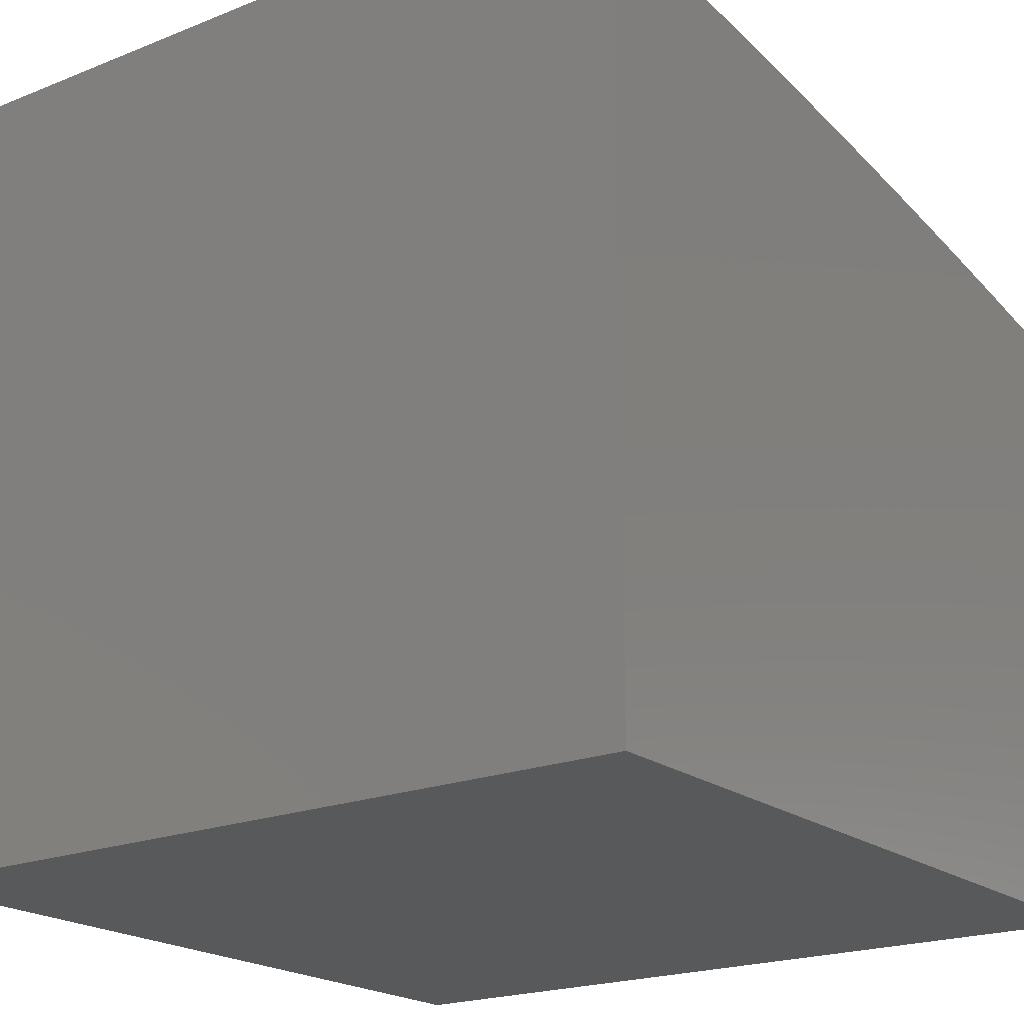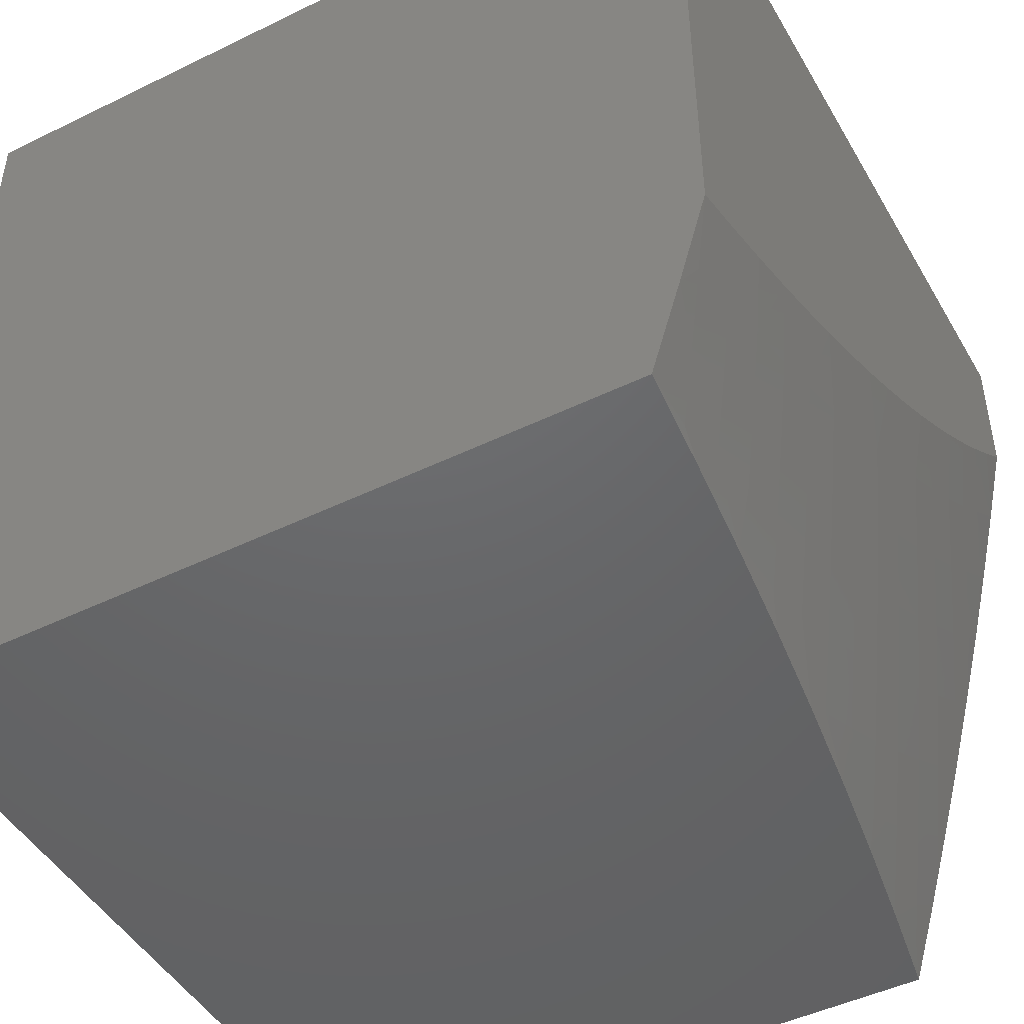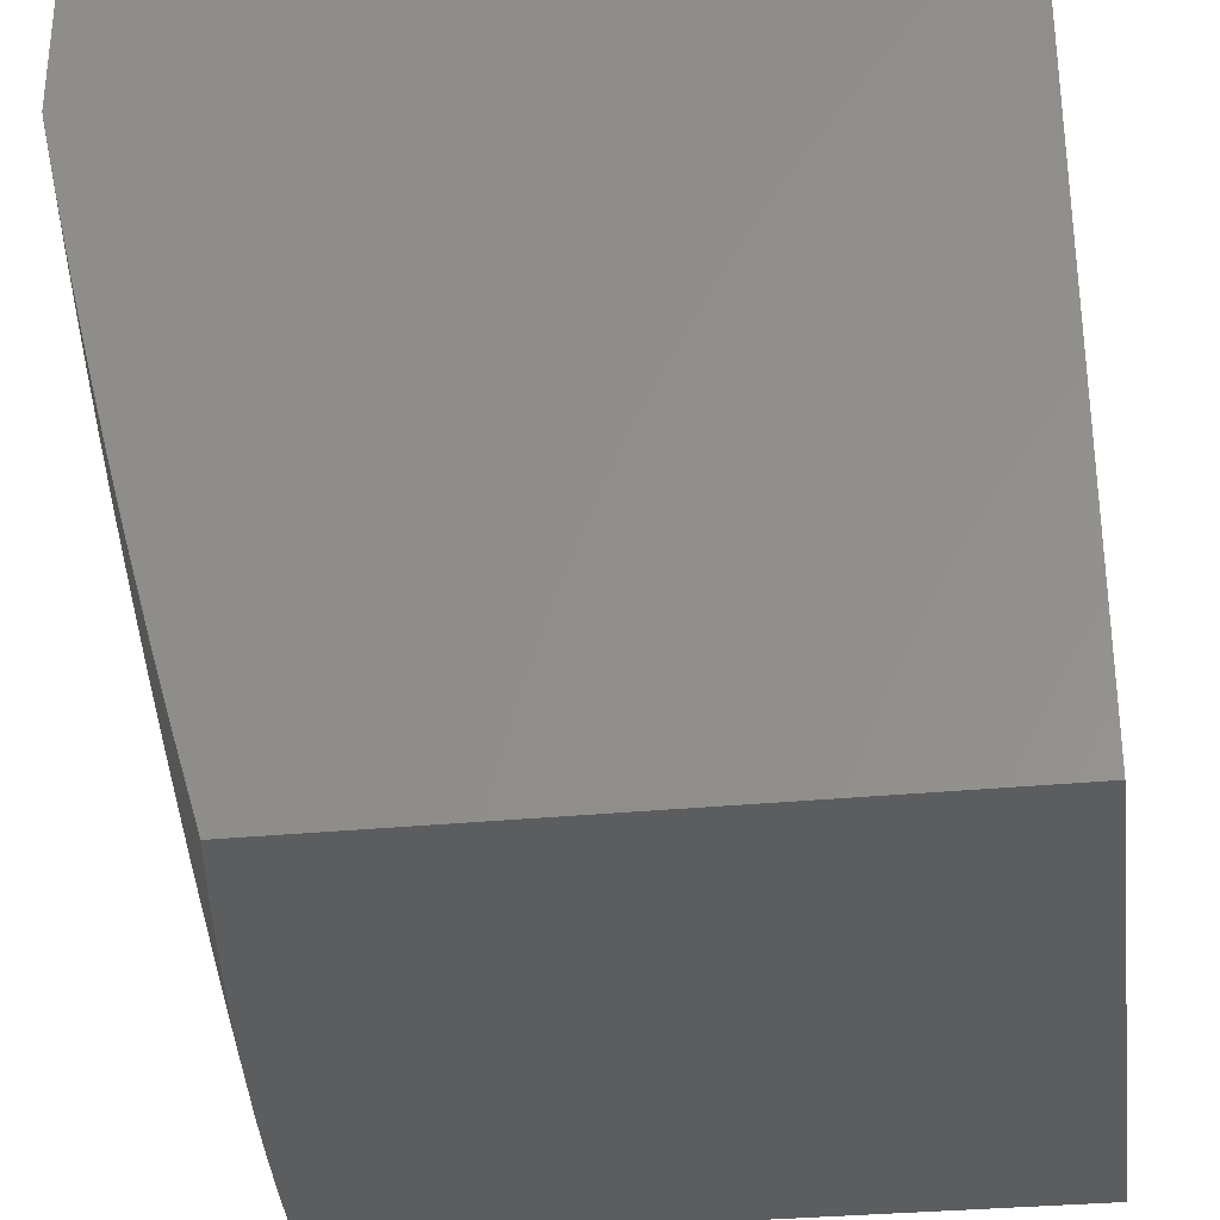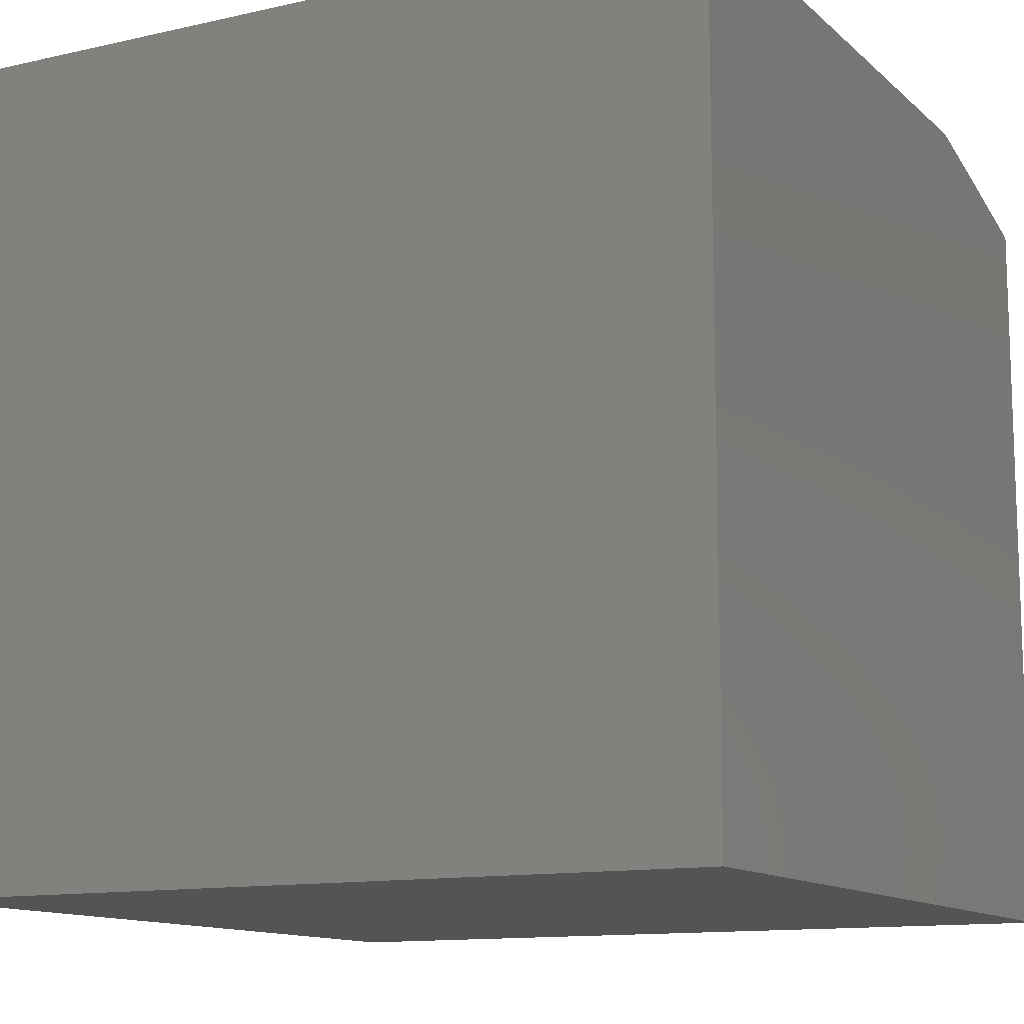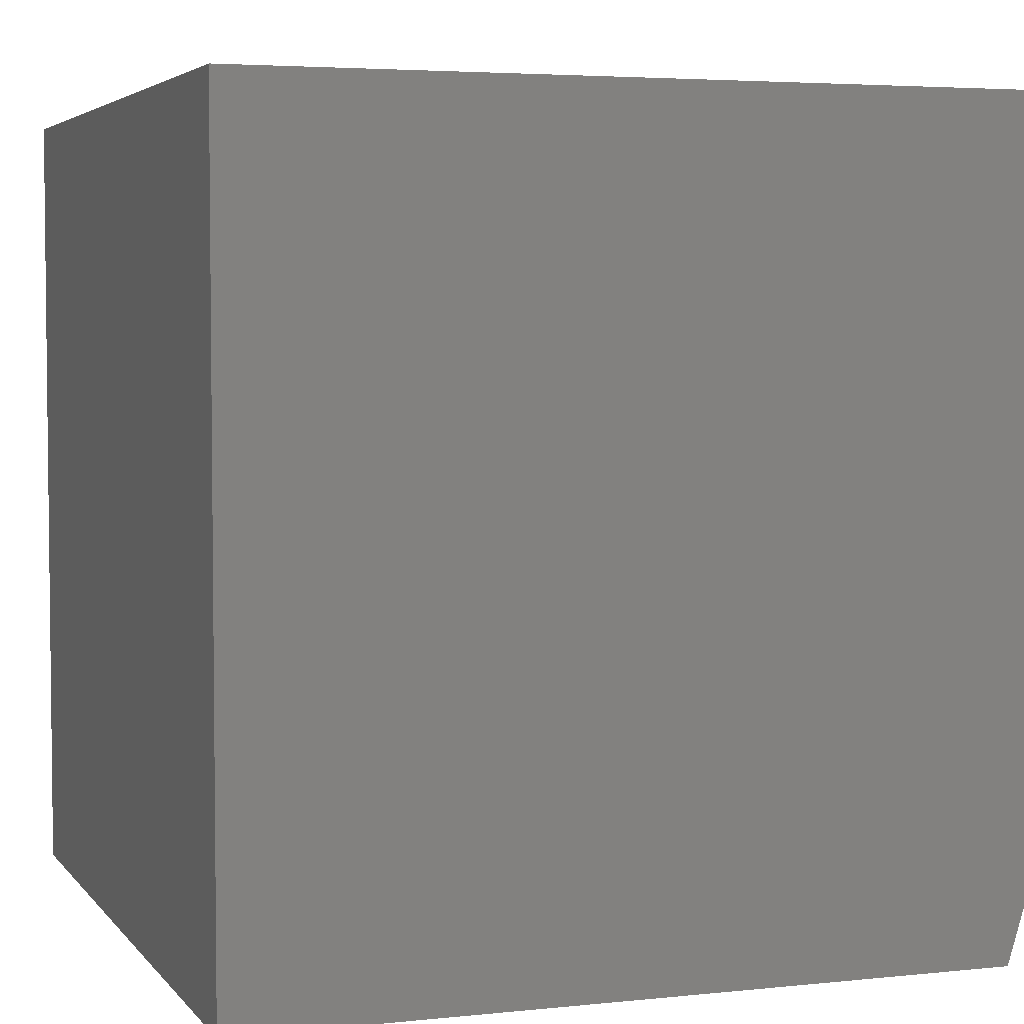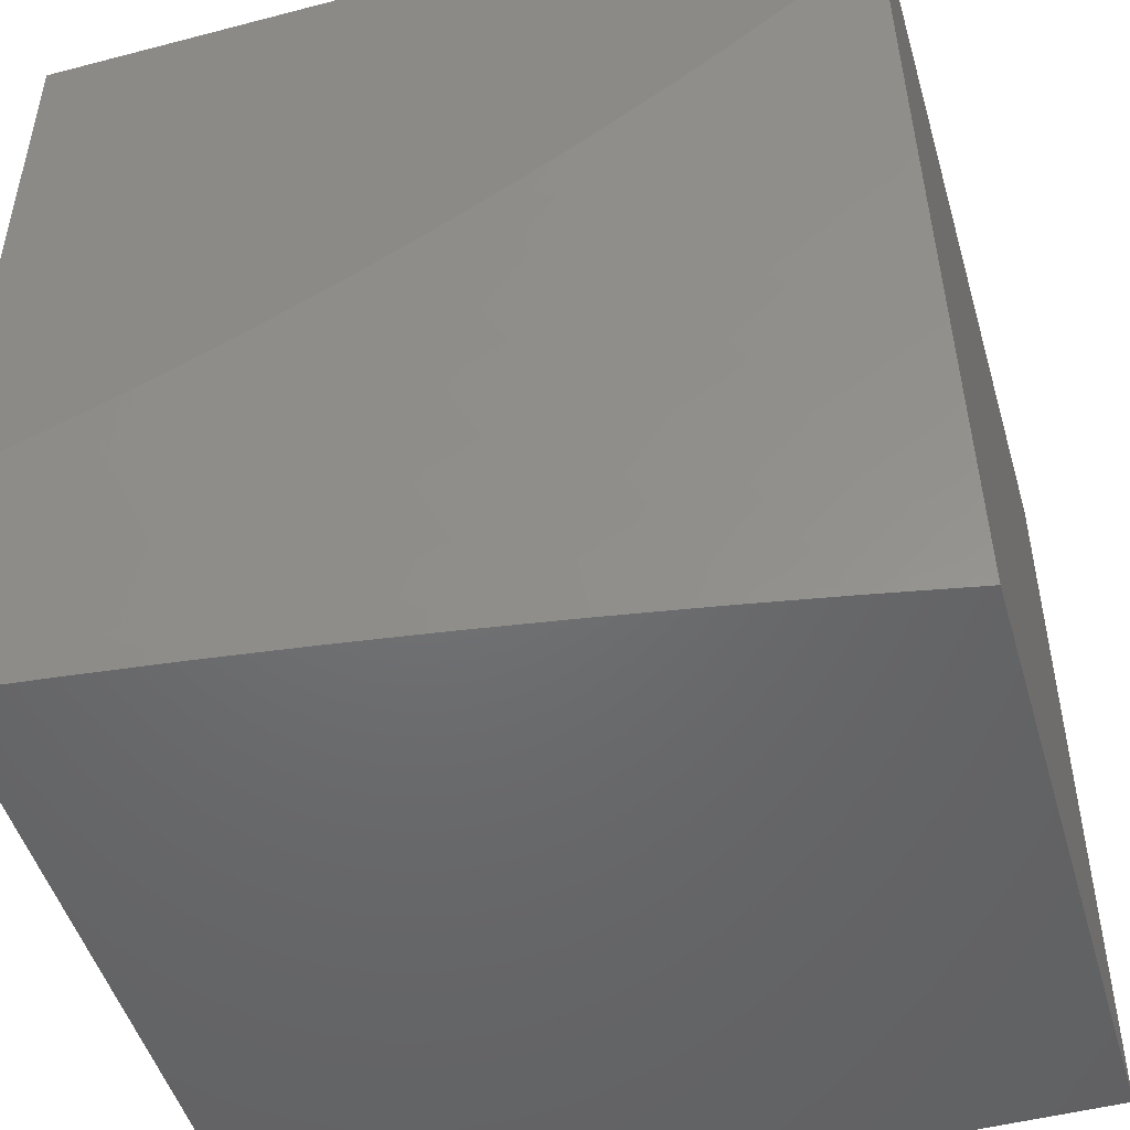
<metadata>
{"format":"stl","ext":"stl","renderer":"f3d","projection":"perspective","resolution":1024,"background":"white","views":[{"elev":-20.3,"azim":-53.8,"up":"+Z"},{"elev":-47.1,"azim":-61.1,"up":"+Y"},{"elev":-30.8,"azim":98.1,"up":"+Y"},{"elev":-12.3,"azim":-151.9,"up":"+Z"},{"elev":4.2,"azim":-109.4,"up":"+Y"},{"elev":-49.0,"azim":16.2,"up":"+Y"}]}
</metadata>
<code>
# stl→obj: 108 verts, 212 faces
v 1.126 -3 10.92
v 1.083 -2.989 10.92
v 1 -3 10.93
v 1.055 -2.912 10.95
v 1 -2.879 10.97
v 1.027 -2.835 10.98
v 1 -2.757 11
v 1.1 -2.808 10.98
v 1.068 -2.732 11
v 1.136 -2.706 11
v 1.173 -2.78 10.98
v 1.204 -2.678 11
v 1.245 -2.75 10.98
v 1.27 -2.649 11
v 1.318 -2.717 10.98
v 1.336 -2.617 11
v 1.389 -2.683 10.98
v 1.401 -2.585 11
v 1.46 -2.647 10.98
v 1.465 -2.551 11
v 1.53 -2.609 10.98
v 1.528 -2.515 11
v 1.6 -2.569 10.98
v 1.591 -2.477 11
v 1.668 -2.527 10.98
v 1.653 -2.439 11
v 1.736 -2.483 10.98
v 1.713 -2.398 11
v 1.802 -2.437 10.98
v 1.773 -2.357 11
v 1.867 -2.39 10.98
v 1.831 -2.313 11
v 1.932 -2.341 10.98
v 1.889 -2.269 11
v 1.995 -2.29 10.98
v 1.945 -2.223 11
v 2 -2.28 10.98
v 2 -2.176 11
v 1.16 -2.962 10.92
v 1.251 -3 10.9
v 1.237 -2.932 10.92
v 1.347 -2.975 10.9
v 1.313 -2.9 10.92
v 1.389 -2.866 10.92
v 1.354 -2.792 10.95
v 1.427 -2.756 10.95
v 1.377 -3 10.89
v 1.425 -2.94 10.9
v 1.465 -2.83 10.92
v 1.5 -2.719 10.95
v 1.502 -3 10.87
v 1.503 -2.903 10.9
v 1.54 -2.791 10.92
v 1.572 -2.68 10.95
v 1.541 -2.976 10.87
v 1.627 -3 10.85
v 1.619 -2.936 10.87
v 1.739 -2.964 10.84
v 1.697 -2.893 10.87
v 1.774 -2.849 10.87
v 1.731 -2.779 10.9
v 1.805 -2.734 10.9
v 1.759 -2.665 10.92
v 1.83 -2.618 10.92
v 1.783 -2.551 10.95
v 1.851 -2.504 10.95
v 1.751 -3 10.83
v 1.839 -2.954 10.83
v 1.818 -2.919 10.84
v 1.896 -2.871 10.84
v 1.85 -2.802 10.87
v 1.925 -2.754 10.87
v 1.878 -2.686 10.9
v 1.95 -2.637 10.9
v 1.9 -2.57 10.92
v 2 -2.59 10.9
v 1.969 -2.52 10.92
v 2 -2.487 10.93
v 1.918 -2.455 10.95
v 1.984 -2.404 10.95
v 2 -2.384 10.95
v 1.861 -2.989 10.81
v 1.876 -3 10.81
v 1.941 -2.94 10.81
v 1.964 -2.974 10.8
v 2 -2.898 10.81
v 2 -3 10.78
v 2 -2.796 10.84
v 1.996 -2.855 10.83
v 1.918 -2.906 10.83
v 2 -2.693 10.87
v 1.999 -2.703 10.87
v 1.972 -2.821 10.84
v 1.13 -2.885 10.95
v 1.205 -2.856 10.95
v 1.279 -2.825 10.95
v 1.58 -2.864 10.9
v 1.655 -2.822 10.9
v 1.614 -2.751 10.92
v 1.643 -2.639 10.95
v 1.687 -2.709 10.92
v 1.714 -2.596 10.95
v 2 -2 11
v 2 -2 10
v 2 -3 10
v 1 -3 10
v 1 -2 11
v 1 -2 10
f 1 2 3
f 3 2 4
f 3 4 5
f 5 4 6
f 5 6 7
f 7 6 8
f 7 8 9
f 9 8 10
f 10 8 11
f 10 11 12
f 12 11 13
f 12 13 14
f 14 13 15
f 14 15 16
f 16 15 17
f 16 17 18
f 18 17 19
f 18 19 20
f 20 19 21
f 20 21 22
f 22 21 23
f 22 23 24
f 24 23 25
f 24 25 26
f 26 25 27
f 26 27 28
f 28 27 29
f 28 29 30
f 30 29 31
f 30 31 32
f 32 31 33
f 32 33 34
f 34 33 35
f 34 35 36
f 36 35 37
f 36 37 38
f 2 1 39
f 39 1 40
f 39 40 41
f 41 40 42
f 41 42 43
f 43 42 44
f 43 44 45
f 45 44 46
f 45 46 17
f 17 46 19
f 40 47 42
f 42 47 48
f 42 48 44
f 44 48 49
f 44 49 46
f 46 49 50
f 46 50 19
f 19 50 21
f 47 51 48
f 48 51 52
f 48 52 49
f 49 52 53
f 49 53 50
f 50 53 54
f 50 54 21
f 21 54 23
f 52 51 55
f 55 51 56
f 55 56 57
f 57 56 58
f 57 58 59
f 59 58 60
f 59 60 61
f 61 60 62
f 61 62 63
f 63 62 64
f 63 64 65
f 65 64 66
f 65 66 29
f 29 66 31
f 56 67 58
f 58 67 68
f 58 68 69
f 69 68 70
f 69 70 71
f 71 70 72
f 71 72 73
f 73 72 74
f 73 74 75
f 75 74 76
f 75 76 77
f 77 76 78
f 77 78 79
f 79 78 80
f 79 80 33
f 33 80 81
f 33 81 35
f 35 81 37
f 68 67 82
f 82 67 83
f 82 83 84
f 84 83 85
f 84 85 86
f 86 85 87
f 87 85 83
f 88 89 86
f 86 89 90
f 86 90 84
f 84 90 82
f 91 92 88
f 88 92 72
f 88 72 93
f 93 72 70
f 93 70 90
f 90 70 68
f 90 68 82
f 92 91 74
f 74 91 76
f 78 81 80
f 8 6 4
f 4 2 94
f 94 2 39
f 94 39 95
f 95 39 41
f 95 41 96
f 96 41 43
f 96 43 45
f 11 8 94
f 94 8 4
f 11 94 95
f 13 11 95
f 13 95 96
f 13 96 15
f 15 96 45
f 15 45 17
f 52 55 97
f 97 55 57
f 97 57 98
f 98 57 59
f 98 59 61
f 52 97 53
f 53 97 99
f 53 99 54
f 54 99 100
f 54 100 23
f 23 100 25
f 99 97 98
f 99 98 101
f 101 98 61
f 101 61 63
f 69 71 60
f 60 71 62
f 64 62 73
f 73 62 71
f 63 102 101
f 101 102 100
f 101 100 99
f 27 25 102
f 102 25 100
f 27 102 65
f 65 102 63
f 58 69 60
f 88 93 89
f 89 93 90
f 92 74 72
f 66 64 75
f 75 64 73
f 29 27 65
f 77 79 75
f 75 79 66
f 33 31 79
f 79 31 66
f 103 38 104
f 104 38 37
f 104 37 81
f 81 78 104
f 104 78 76
f 104 76 91
f 104 91 105
f 105 91 88
f 105 88 86
f 86 87 105
f 87 83 105
f 105 83 67
f 105 67 56
f 105 56 106
f 106 56 51
f 106 51 47
f 47 40 106
f 106 40 1
f 106 1 3
f 7 9 107
f 107 9 10
f 107 10 12
f 12 14 107
f 107 14 16
f 107 16 18
f 18 20 107
f 107 20 22
f 107 22 24
f 24 26 107
f 107 26 28
f 107 28 30
f 30 32 107
f 107 32 34
f 107 34 103
f 103 34 36
f 103 36 38
f 105 106 104
f 104 106 108
f 3 5 106
f 106 5 7
f 106 7 108
f 108 7 107
f 103 104 107
f 107 104 108

</code>
